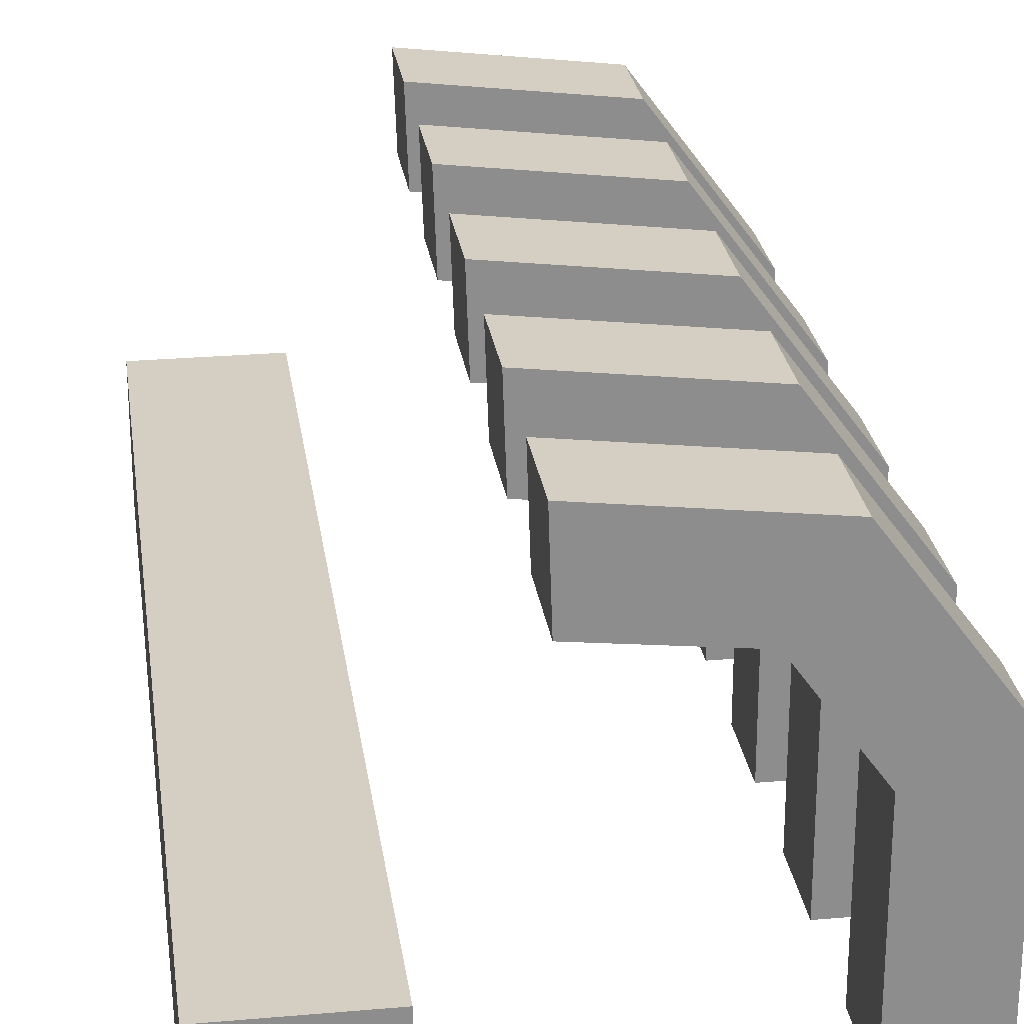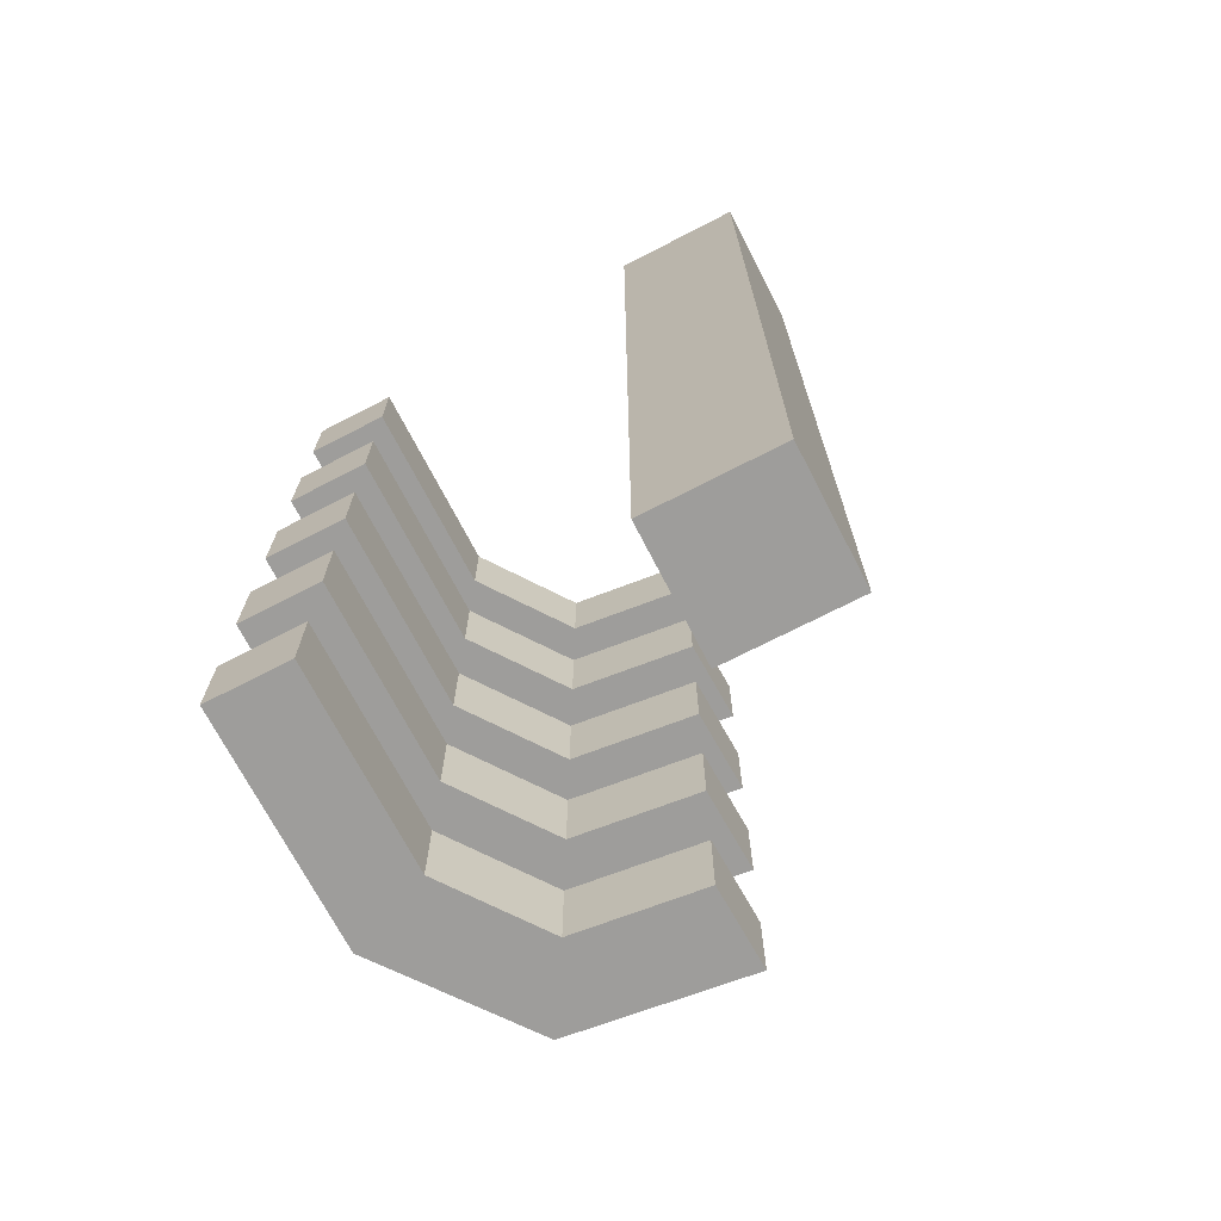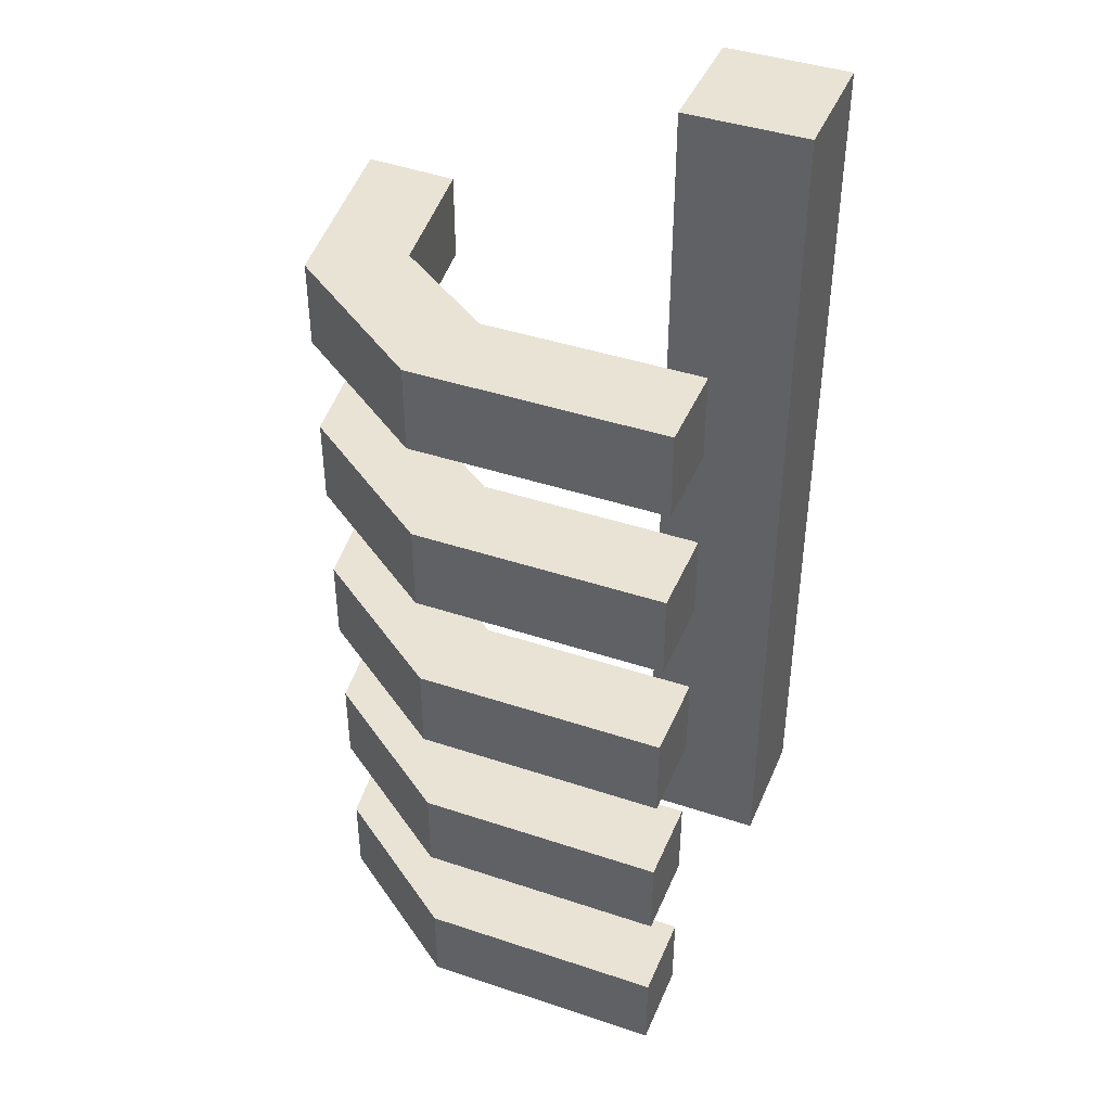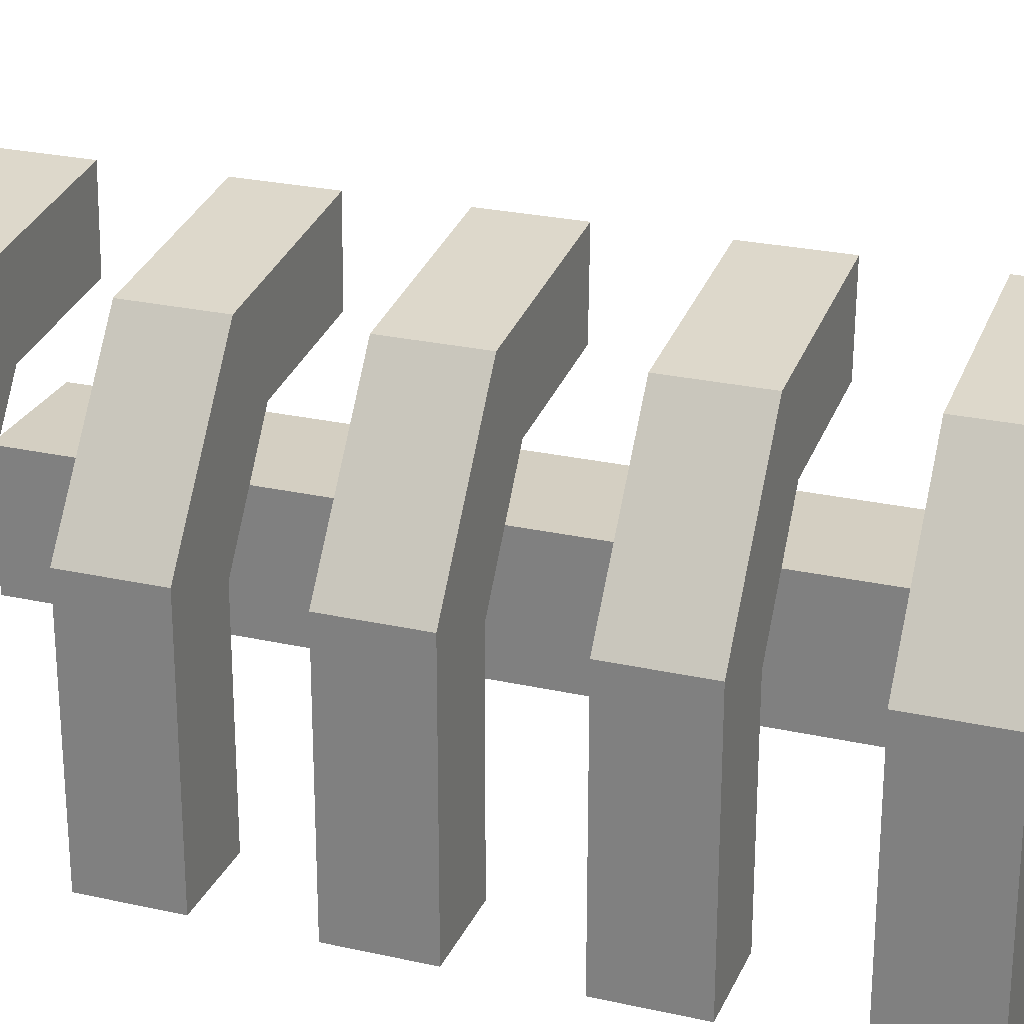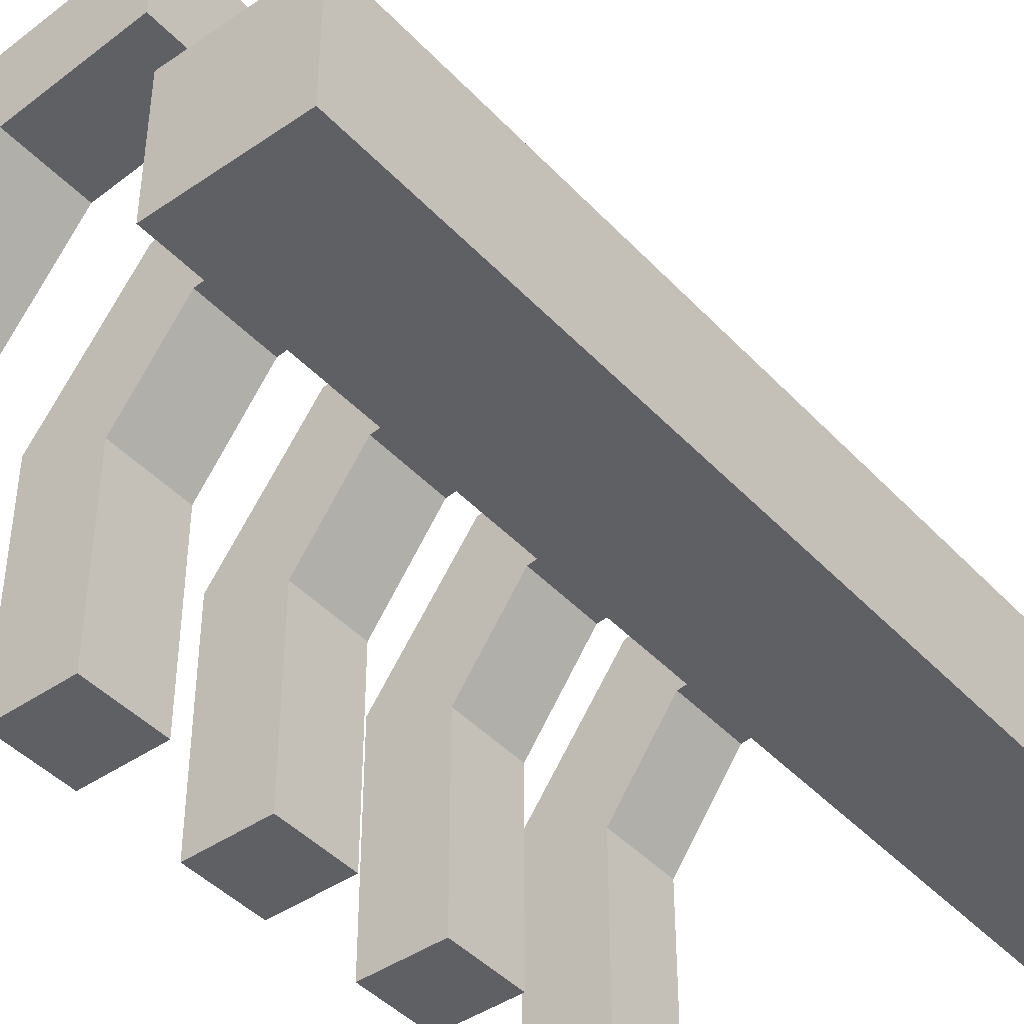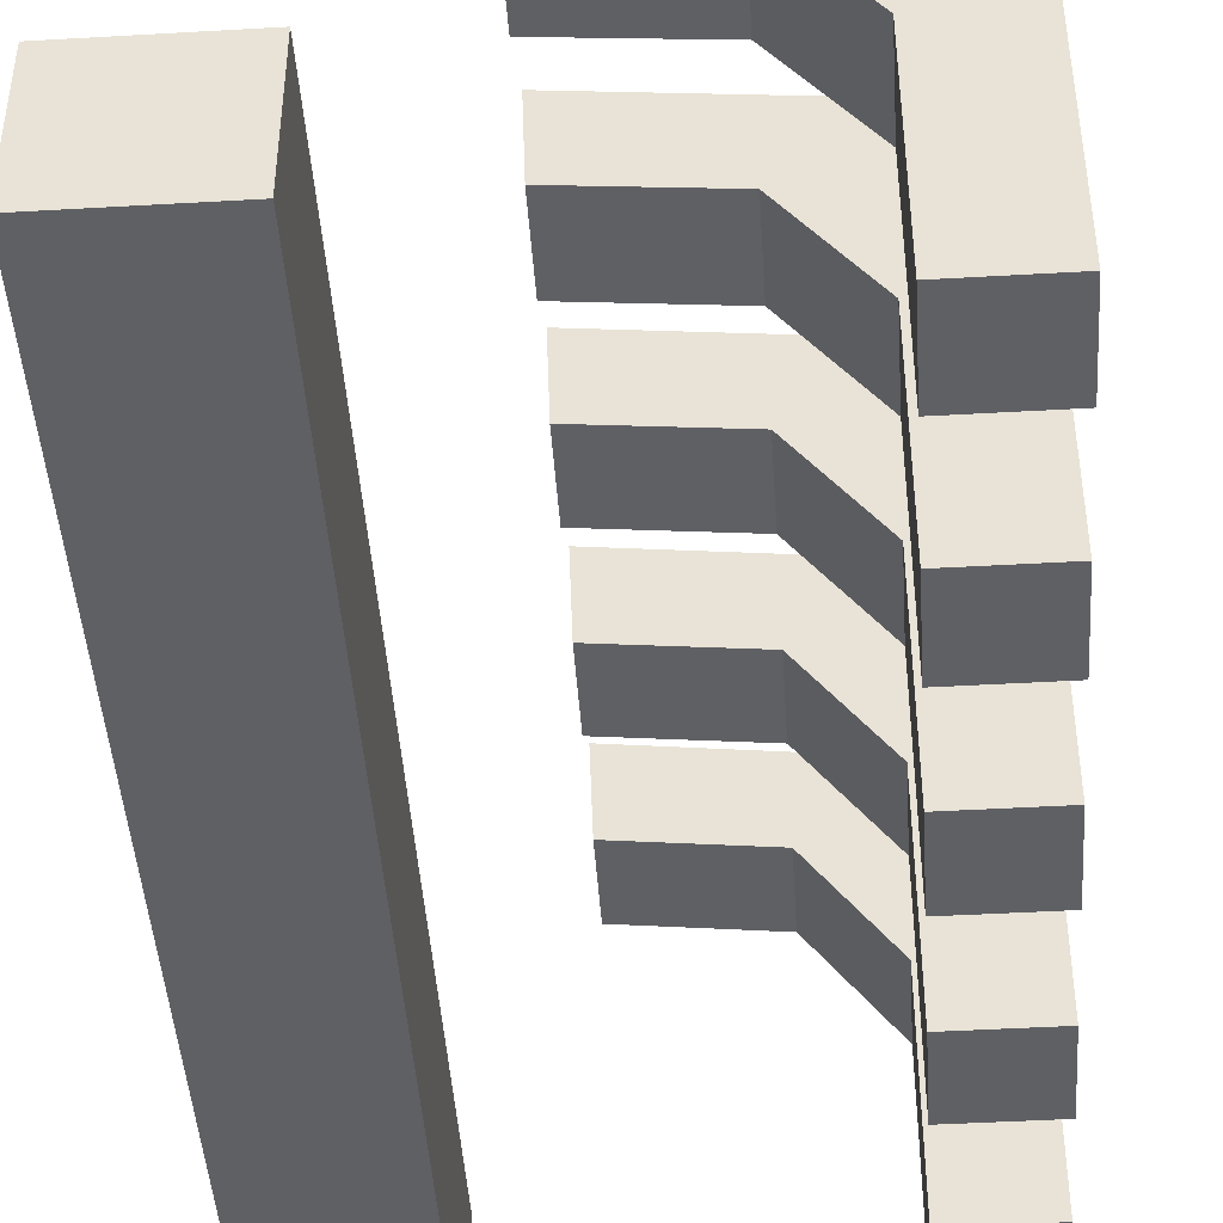
<metadata>
{"format":"obj","ext":"obj","renderer":"f3d","projection":"perspective","resolution":1024,"background":"white","views":[{"elev":25.8,"azim":172.1,"up":"+Y"},{"elev":-70.6,"azim":27.3,"up":"+Z"},{"elev":42.2,"azim":-68.2,"up":"+Z"},{"elev":25.4,"azim":-70.1,"up":"+Y"},{"elev":-43.3,"azim":39.1,"up":"+Y"},{"elev":-45.3,"azim":-176.2,"up":"+Y"}]}
</metadata>
<code>
o 立方体.004
v -3.527 -1.008 -4.938
v -3.527 2.698 -4.938
v -3.527 -1.008 -6.233
v -3.527 2.698 -6.233
v -2.232 -1.008 -4.938
v -2.232 2.165 -4.938
v -2.232 -1.008 -6.233
v -2.232 2.165 -6.233
v -1.885 4.909 -4.938
v -1.885 4.909 -6.233
v -1.137 3.686 -6.233
v -1.137 3.686 -4.938
v 0.9024 5.247 -4.938
v 0.9024 5.247 -6.233
v 0.8566 3.911 -6.233
v 0.8566 3.911 -4.938
v 4.212 1 -7.256
v 4.212 -1 -7.256
v 4.212 1 7.256
v 4.212 -1 7.256
v 2.212 1 -7.256
v 2.212 -1 -7.256
v 2.212 1 7.256
v 2.212 -1 7.256
v -3.527 -1.008 0.6474
v -3.527 2.698 0.6474
v -3.527 -1.008 -0.6474
v -3.527 2.698 -0.6474
v -2.232 -1.008 0.6474
v -2.232 2.165 0.6474
v -2.232 -1.008 -0.6474
v -2.232 2.165 -0.6474
v -1.885 4.909 0.6474
v -1.885 4.909 -0.6474
v -1.137 3.686 -0.6474
v -1.137 3.686 0.6474
v 0.9024 5.247 0.6474
v 0.9024 5.247 -0.6474
v 0.8566 3.911 -0.6474
v 0.8566 3.911 0.6474
v -3.527 -1.008 -2.092
v -3.527 2.698 -2.092
v -3.527 -1.008 -3.387
v -3.527 2.698 -3.387
v -2.232 -1.008 -2.092
v -2.232 2.165 -2.092
v -2.232 -1.008 -3.387
v -2.232 2.165 -3.387
v -1.885 4.909 -2.092
v -1.885 4.909 -3.387
v -1.137 3.686 -3.387
v -1.137 3.686 -2.092
v 0.9024 5.247 -2.092
v 0.9024 5.247 -3.387
v 0.8566 3.911 -3.387
v 0.8566 3.911 -2.092
v -3.527 -1.008 3.458
v -3.527 2.698 3.458
v -3.527 -1.008 2.163
v -3.527 2.698 2.163
v -2.232 -1.008 3.458
v -2.232 2.165 3.458
v -2.232 -1.008 2.163
v -2.232 2.165 2.163
v -1.885 4.909 3.458
v -1.885 4.909 2.163
v -1.137 3.686 2.163
v -1.137 3.686 3.458
v 0.9024 5.247 3.458
v 0.9024 5.247 2.163
v 0.8566 3.911 2.163
v 0.8566 3.911 3.458
v -3.527 -1.008 6.27
v -3.527 2.698 6.27
v -3.527 -1.008 4.976
v -3.527 2.698 4.976
v -2.232 -1.008 6.27
v -2.232 2.165 6.27
v -2.232 -1.008 4.976
v -2.232 2.165 4.976
v -1.885 4.909 6.27
v -1.885 4.909 4.976
v -1.137 3.686 4.976
v -1.137 3.686 6.27
v 0.9024 5.247 6.27
v 0.9024 5.247 4.976
v 0.8566 3.911 4.976
v 0.8566 3.911 6.27
f 2 3 1
f 3 8 7
f 8 5 7
f 6 1 5
f 7 1 3
f 4 11 8
f 12 13 9
f 8 12 6
f 2 10 4
f 2 12 9
f 14 16 15
f 11 14 15
f 11 16 12
f 9 14 10
f 21 19 17
f 19 24 20
f 23 22 24
f 18 24 22
f 17 20 18
f 21 18 22
f 26 27 25
f 27 32 31
f 32 29 31
f 30 25 29
f 31 25 27
f 28 35 32
f 36 37 33
f 32 36 30
f 26 34 28
f 26 36 33
f 38 40 39
f 35 38 39
f 35 40 36
f 33 38 34
f 42 43 41
f 43 48 47
f 48 45 47
f 46 41 45
f 47 41 43
f 44 51 48
f 52 53 49
f 48 52 46
f 42 50 44
f 42 52 49
f 54 56 55
f 51 54 55
f 51 56 52
f 49 54 50
f 58 59 57
f 59 64 63
f 64 61 63
f 62 57 61
f 63 57 59
f 60 67 64
f 68 69 65
f 64 68 62
f 58 66 60
f 58 68 65
f 70 72 71
f 67 70 71
f 67 72 68
f 65 70 66
f 74 75 73
f 75 80 79
f 80 77 79
f 78 73 77
f 79 73 75
f 76 83 80
f 84 85 81
f 80 84 78
f 74 82 76
f 74 84 81
f 86 88 87
f 83 86 87
f 83 88 84
f 81 86 82
f 2 4 3
f 3 4 8
f 8 6 5
f 6 2 1
f 7 5 1
f 4 10 11
f 12 16 13
f 8 11 12
f 2 9 10
f 2 6 12
f 14 13 16
f 11 10 14
f 11 15 16
f 9 13 14
f 21 23 19
f 19 23 24
f 23 21 22
f 18 20 24
f 17 19 20
f 21 17 18
f 26 28 27
f 27 28 32
f 32 30 29
f 30 26 25
f 31 29 25
f 28 34 35
f 36 40 37
f 32 35 36
f 26 33 34
f 26 30 36
f 38 37 40
f 35 34 38
f 35 39 40
f 33 37 38
f 42 44 43
f 43 44 48
f 48 46 45
f 46 42 41
f 47 45 41
f 44 50 51
f 52 56 53
f 48 51 52
f 42 49 50
f 42 46 52
f 54 53 56
f 51 50 54
f 51 55 56
f 49 53 54
f 58 60 59
f 59 60 64
f 64 62 61
f 62 58 57
f 63 61 57
f 60 66 67
f 68 72 69
f 64 67 68
f 58 65 66
f 58 62 68
f 70 69 72
f 67 66 70
f 67 71 72
f 65 69 70
f 74 76 75
f 75 76 80
f 80 78 77
f 78 74 73
f 79 77 73
f 76 82 83
f 84 88 85
f 80 83 84
f 74 81 82
f 74 78 84
f 86 85 88
f 83 82 86
f 83 87 88
f 81 85 86

</code>
